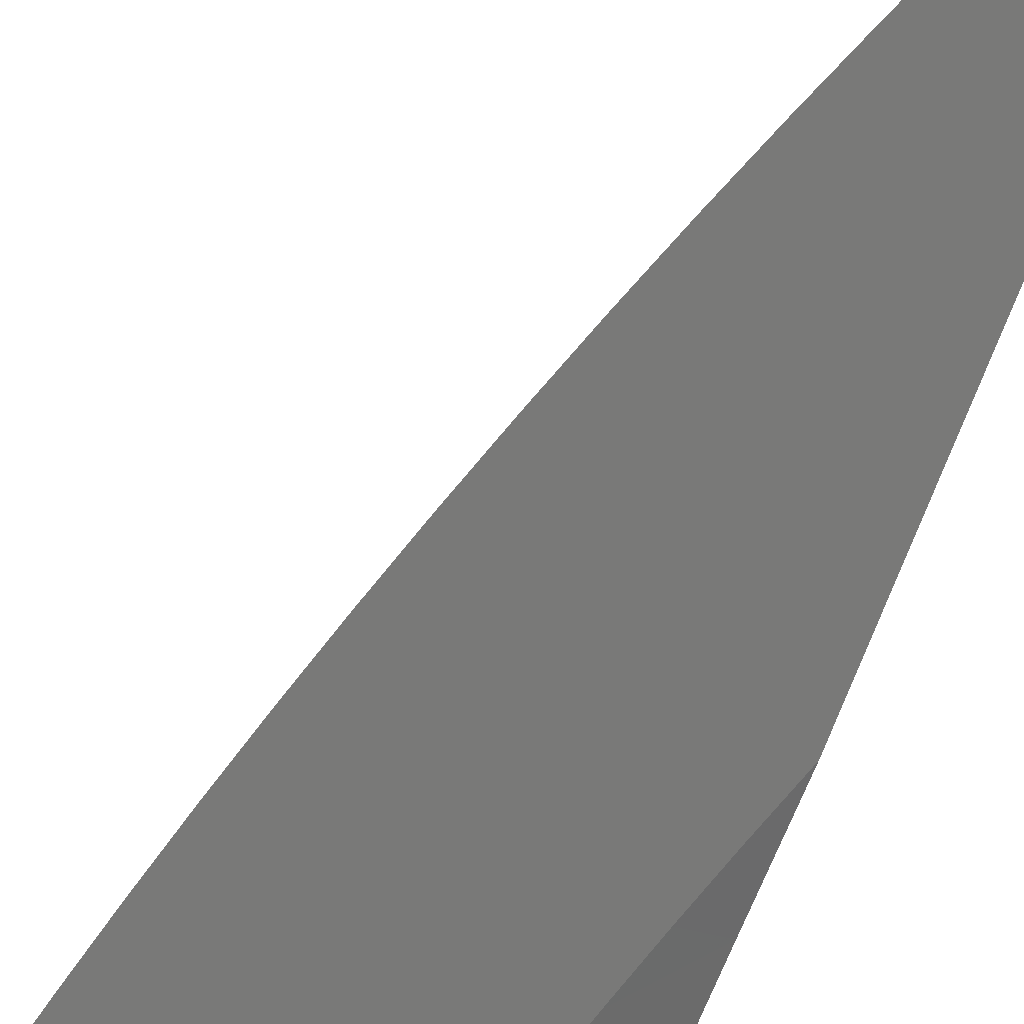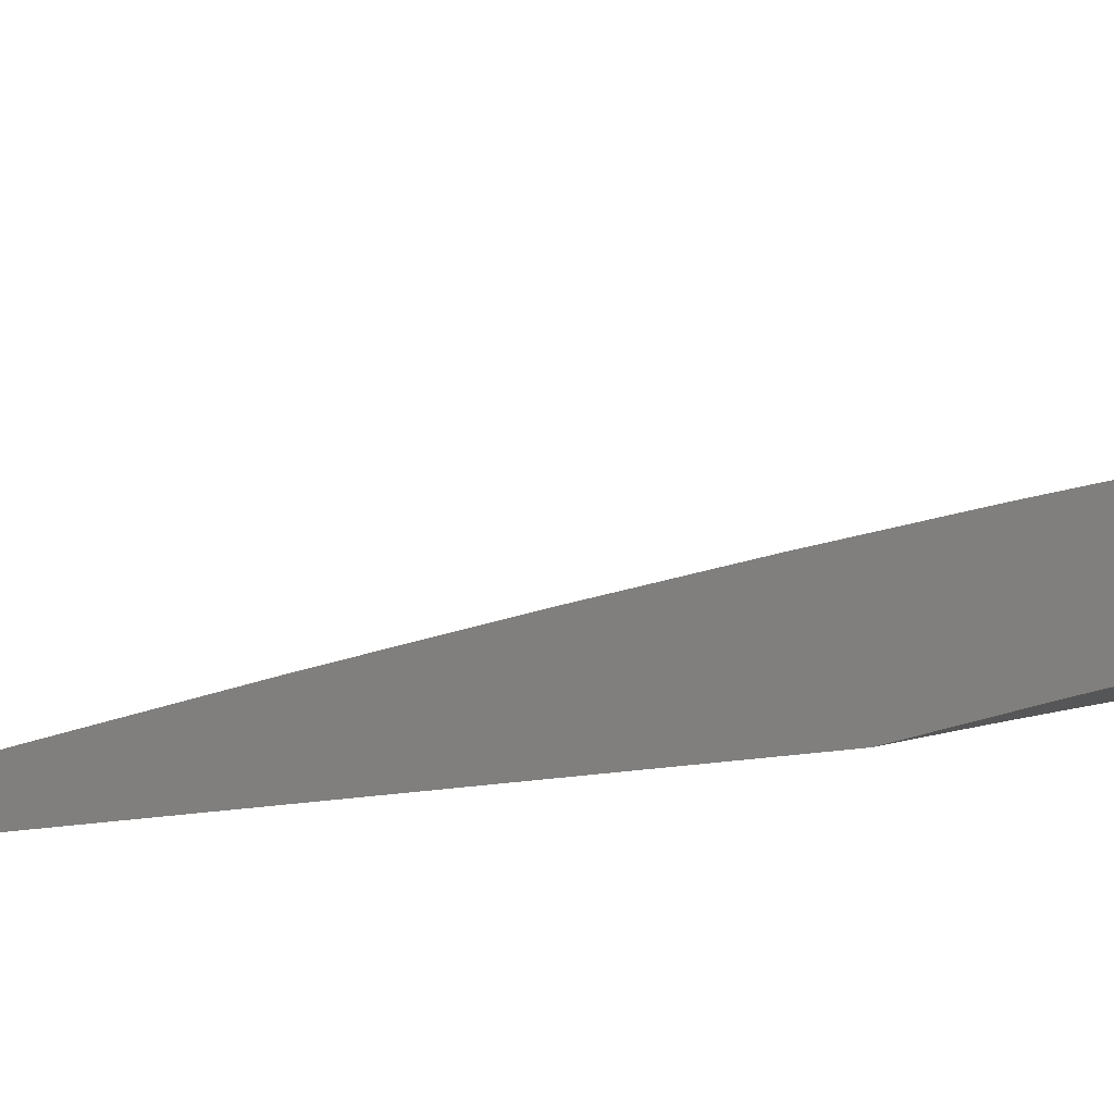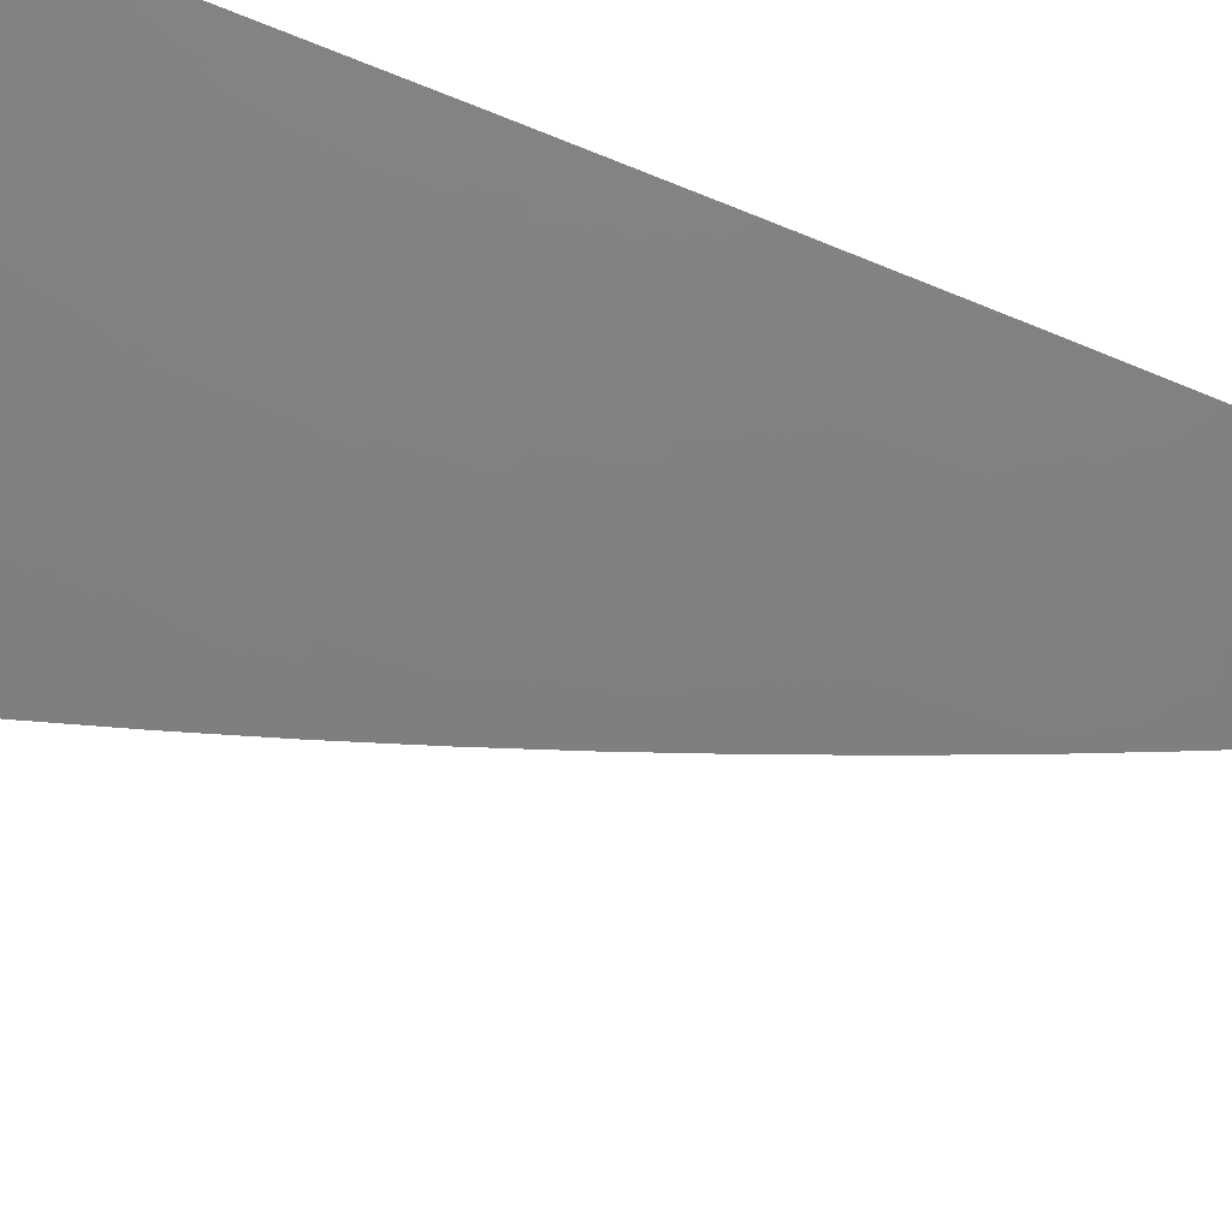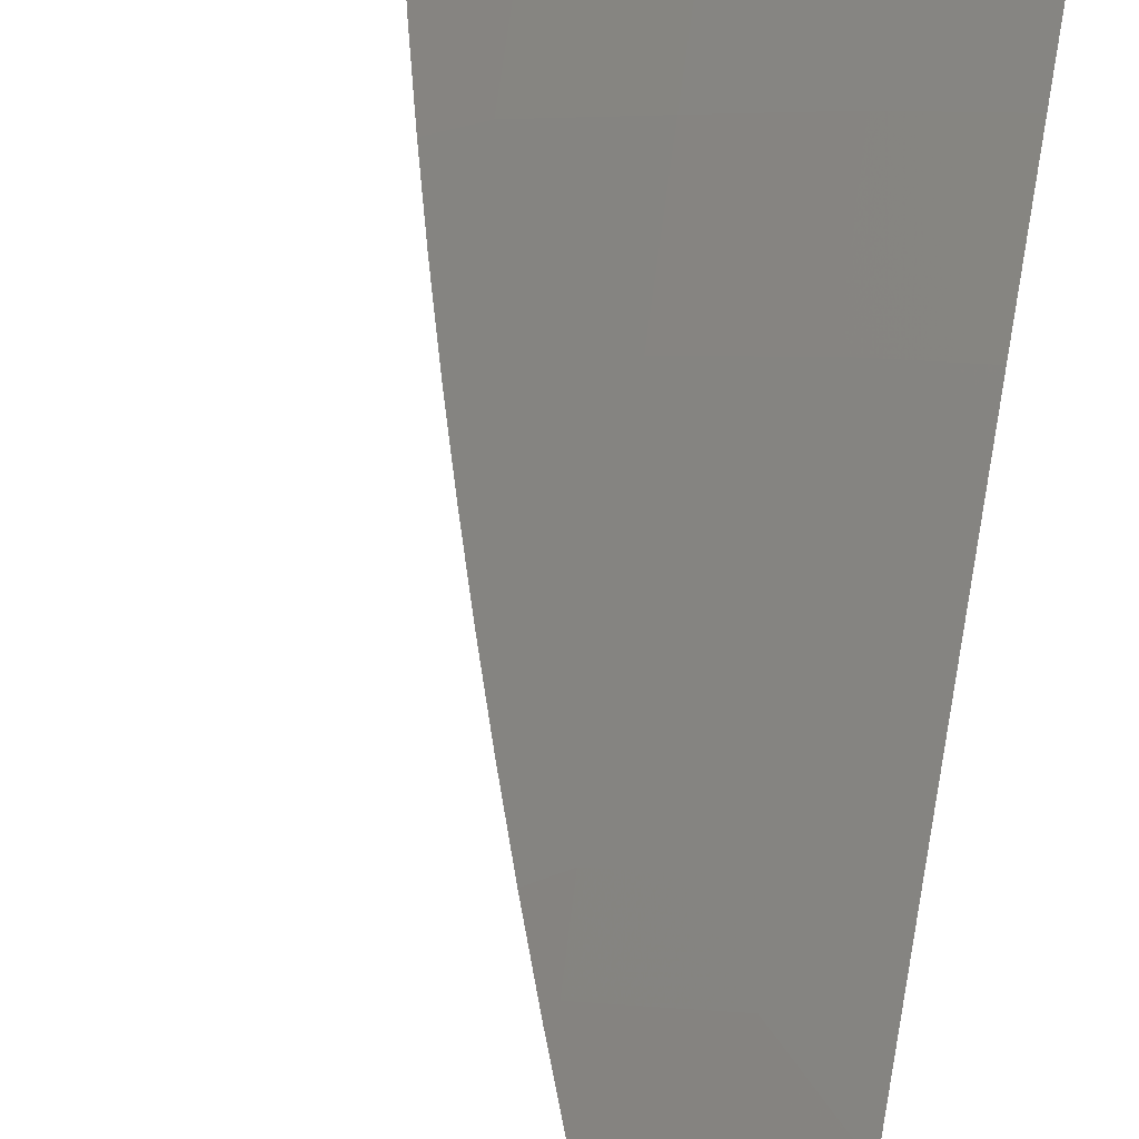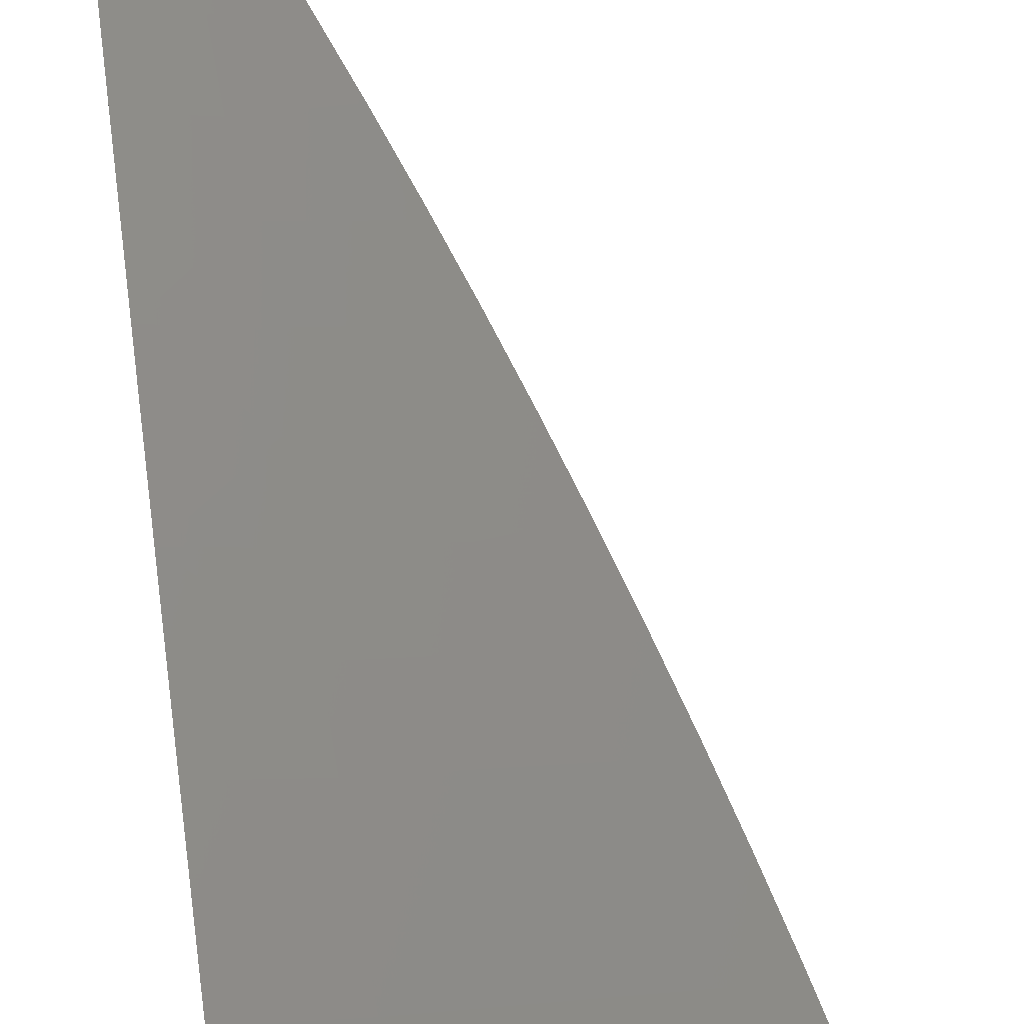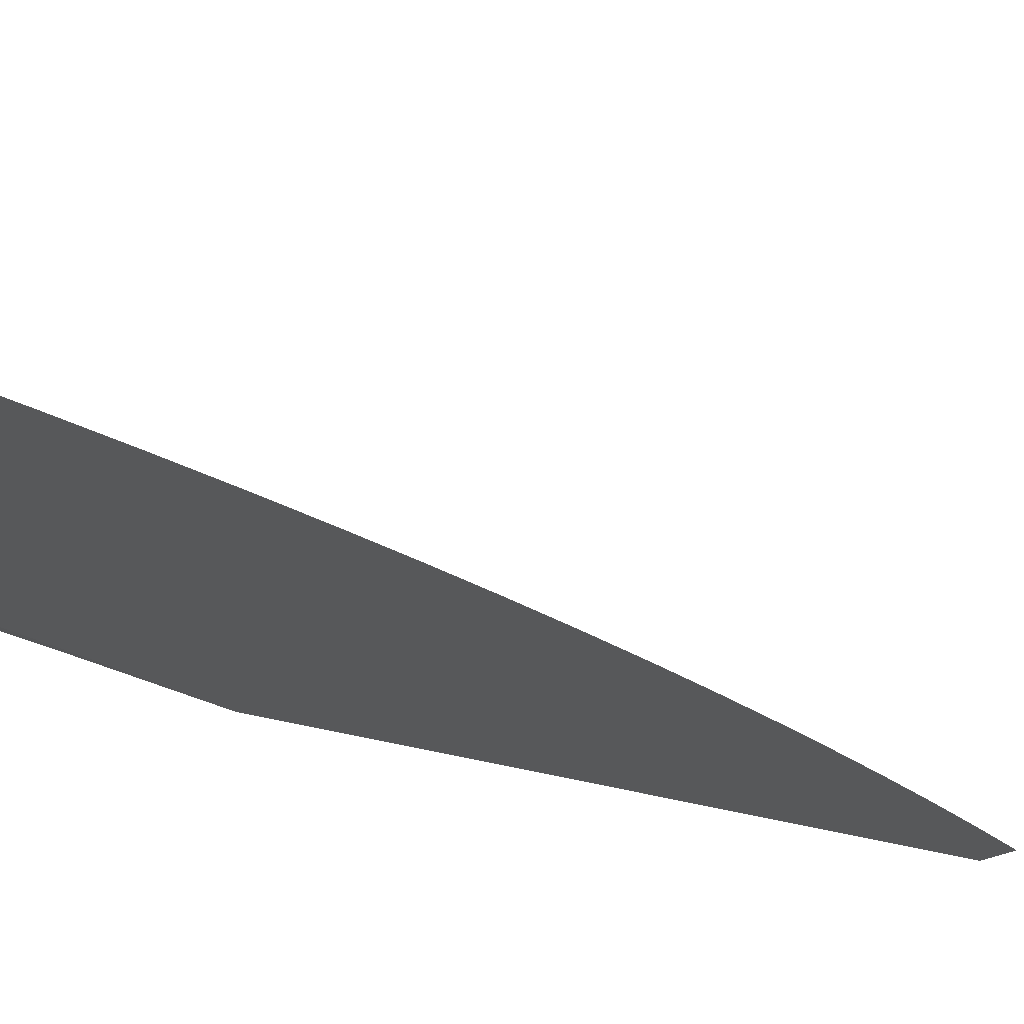
<metadata>
{"format":"stl","ext":"stl","renderer":"f3d","projection":"perspective","resolution":1024,"background":"white","views":[{"elev":-71.8,"azim":159.5,"up":"+Y"},{"elev":5.6,"azim":-123.4,"up":"+Y"},{"elev":77.3,"azim":110.1,"up":"+Y"},{"elev":68.7,"azim":-169.8,"up":"+Y"},{"elev":76.3,"azim":-7.5,"up":"+Y"},{"elev":-19.0,"azim":53.0,"up":"+Y"}]}
</metadata>
<code>
# stl→obj: 70 verts, 136 faces
v 4.128 10 -1
v 4.064 10.03 -1
v 4.115 10 -1.057
v 4.061 10.02 -1.113
v 4.101 10 -1.114
v 4.086 10 -1.171
v 4.059 10.01 -1.169
v 4.07 10 -1.228
v 4.057 10.01 -1.226
v 4.054 10 -1.285
v 4 10.03 -1.227
v 4 10.01 -1.34
v 4 10.05 -1
v 4 10.04 -1.113
v 4 10 -1.453
v 4.019 10 -1.397
v 4.037 10 -1.341
v 4.06 10 -1.94
v 4.033 10 -2
v 4.049 10 -1.937
v 4 10.01 -2
v 4 10.03 -1.876
v 4 10.05 -1.751
v 4.057 10.02 -1.811
v 4.053 10.01 -1.874
v 4.087 10 -1.88
v 4 10.07 -1.626
v 4.064 10.04 -1.686
v 4.06 10.03 -1.748
v 4.113 10 -1.819
v 4 10.09 -1.501
v 4.07 10.06 -1.56
v 4.067 10.05 -1.623
v 4.155 10 -1.686
v 4.138 10 -1.758
v 4.162 10 -1.696
v 4.185 10 -1.634
v 4.159 10.01 -1.623
v 4.207 10 -1.572
v 4.162 10.02 -1.56
v 4.229 10 -1.509
v 4.165 10.03 -1.498
v 4.168 10.03 -1.435
v 4.076 10.07 -1.435
v 4.079 10.08 -1.373
v 4 10.11 -1.376
v 4 10.12 -1.251
v 4.073 10.06 -1.498
v 4.084 10.09 -1.248
v 4 10.13 -1.126
v 4.088 10.1 -1.124
v 4 10.15 -1
v 4.093 10.11 -1
v 4.181 10.06 -1.124
v 4.185 10.07 -1
v 4.273 10.03 -1.124
v 4.277 10.04 -1
v 4.354 10 -1.064
v 4.368 10 -1
v 4.339 10 -1.129
v 4.323 10 -1.193
v 4.268 10.02 -1.248
v 4.306 10 -1.257
v 4.288 10 -1.32
v 4.262 10 -1.373
v 4.269 10 -1.384
v 4.249 10 -1.447
v 4.171 10.04 -1.373
v 4.176 10.05 -1.248
v 4 10 -2
f 1 2 3
f 3 2 4
f 3 4 5
f 5 4 6
f 6 4 7
f 6 7 8
f 8 7 9
f 8 9 10
f 10 9 11
f 10 11 12
f 13 14 2
f 2 14 4
f 4 14 7
f 7 14 11
f 7 11 9
f 15 16 12
f 12 16 17
f 12 17 10
f 18 19 20
f 20 19 21
f 20 21 22
f 23 24 22
f 22 24 25
f 22 25 20
f 20 25 26
f 20 26 18
f 27 28 23
f 23 28 29
f 23 29 24
f 24 29 30
f 24 30 26
f 31 32 27
f 27 32 33
f 27 33 28
f 28 33 34
f 28 34 35
f 35 34 36
f 36 34 37
f 37 34 38
f 37 38 39
f 39 38 40
f 39 40 41
f 41 40 42
f 41 42 43
f 43 42 44
f 43 44 45
f 45 44 46
f 45 46 47
f 46 44 31
f 31 44 48
f 31 48 32
f 32 48 40
f 32 40 38
f 45 47 49
f 49 47 50
f 49 50 51
f 51 50 52
f 51 52 53
f 51 53 54
f 54 53 55
f 54 55 56
f 56 55 57
f 56 57 58
f 58 57 59
f 58 60 56
f 56 60 61
f 56 61 62
f 62 61 63
f 62 63 64
f 62 64 65
f 65 64 66
f 65 66 67
f 41 43 67
f 67 43 68
f 67 68 65
f 65 68 69
f 65 69 62
f 62 69 54
f 62 54 56
f 28 35 29
f 29 35 30
f 54 69 51
f 51 69 49
f 69 68 49
f 49 68 45
f 68 43 45
f 40 48 42
f 42 48 44
f 34 33 38
f 38 33 32
f 26 25 24
f 12 23 15
f 15 23 22
f 15 22 70
f 70 22 21
f 23 12 27
f 27 12 11
f 27 11 31
f 31 11 14
f 31 14 46
f 46 14 13
f 46 13 47
f 47 13 50
f 50 13 52
f 2 55 13
f 13 55 53
f 13 53 52
f 2 1 55
f 55 1 57
f 57 1 59
f 21 19 70
f 3 64 1
f 1 64 63
f 1 63 61
f 64 3 66
f 66 3 5
f 66 5 67
f 67 5 6
f 67 6 41
f 41 6 8
f 41 8 39
f 39 8 10
f 39 10 37
f 37 10 17
f 37 17 36
f 36 17 16
f 36 16 35
f 35 16 15
f 35 15 30
f 30 15 26
f 26 15 18
f 18 15 70
f 18 70 19
f 61 60 1
f 1 60 58
f 1 58 59

</code>
